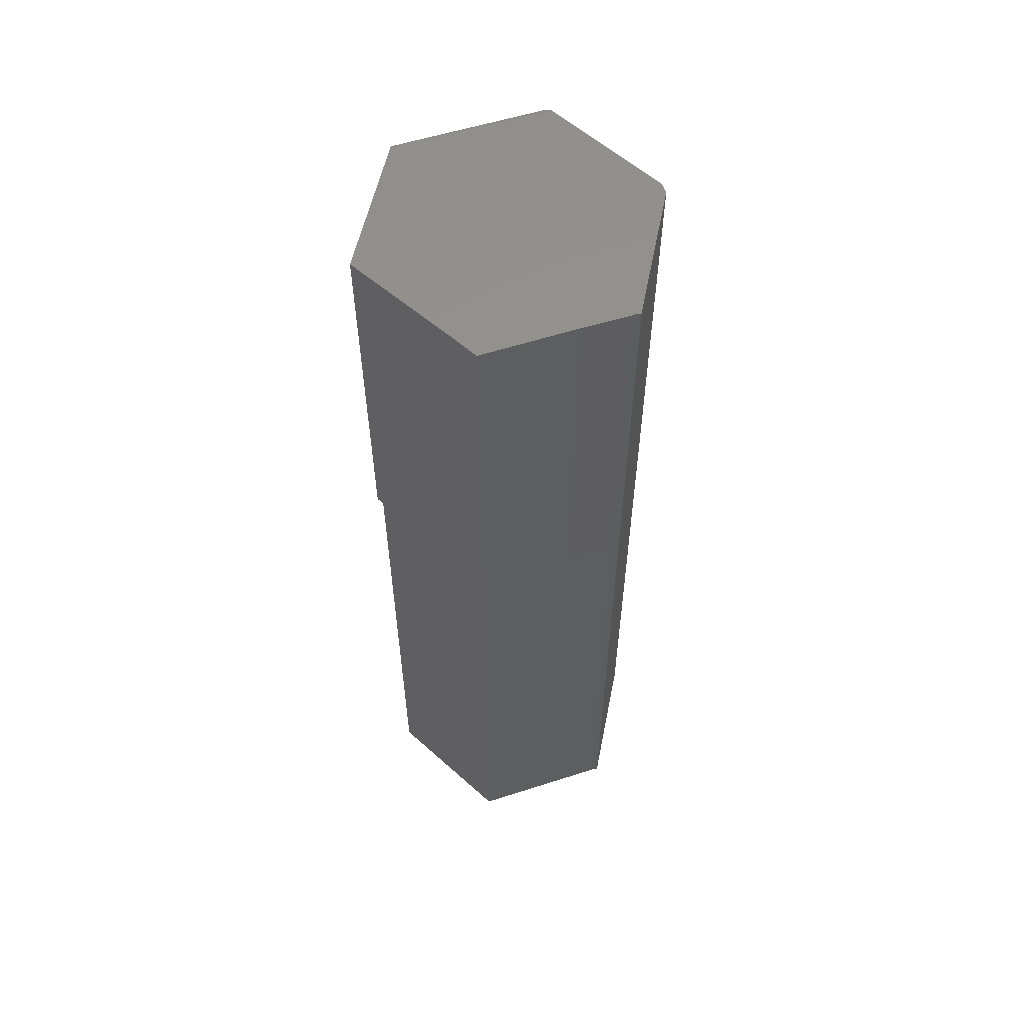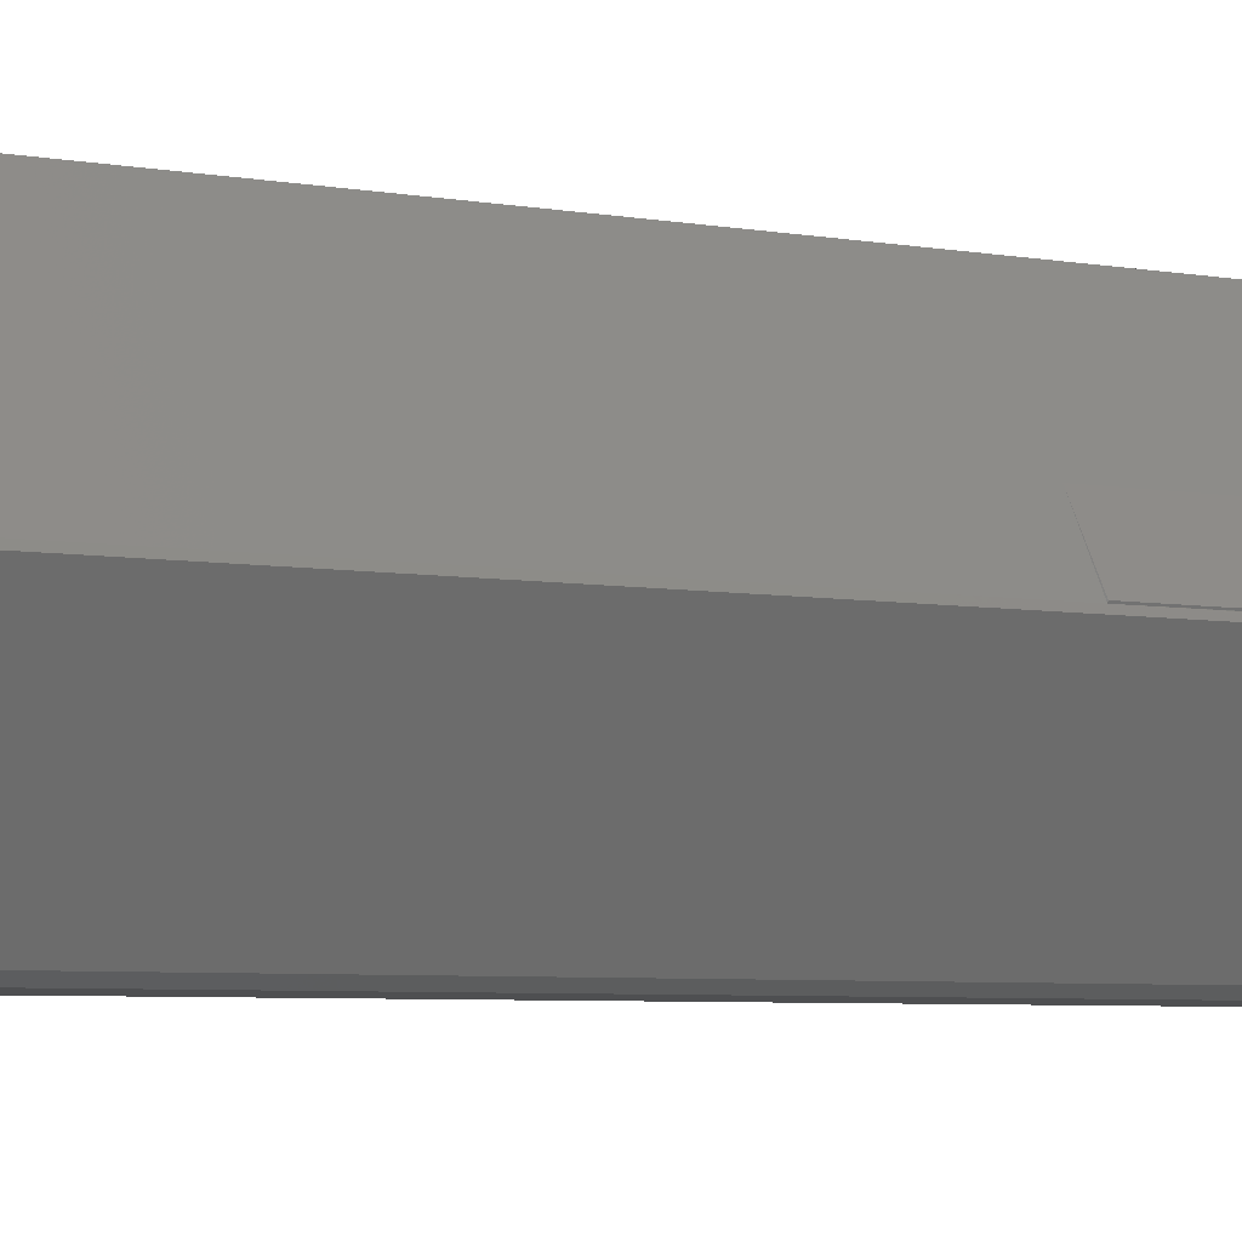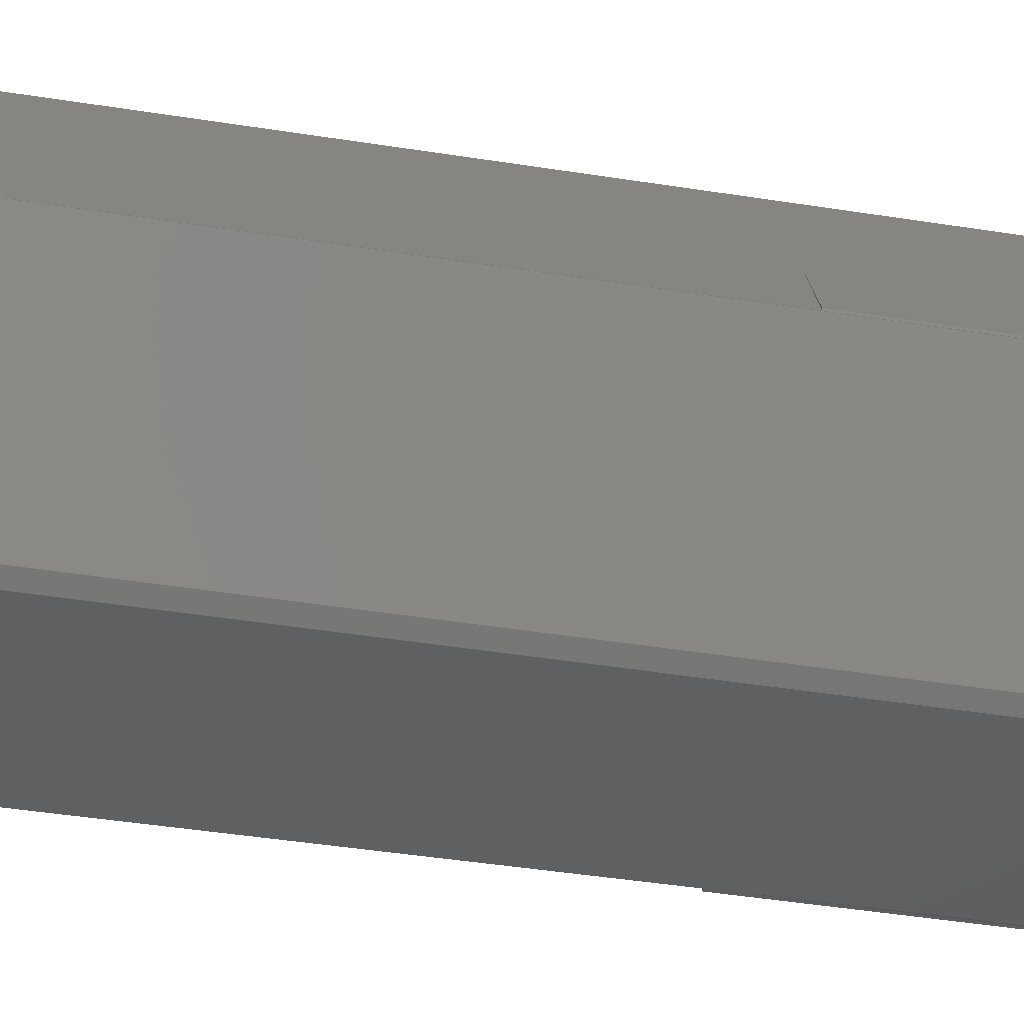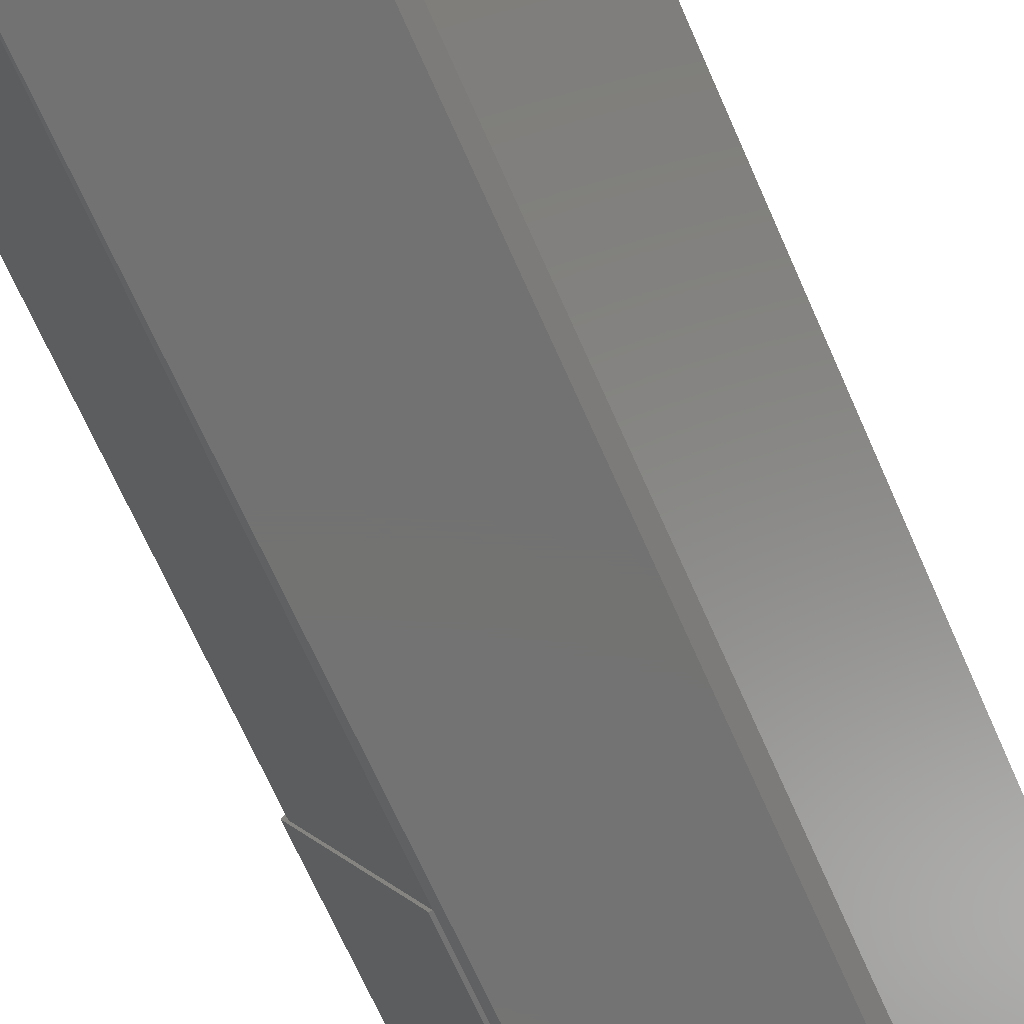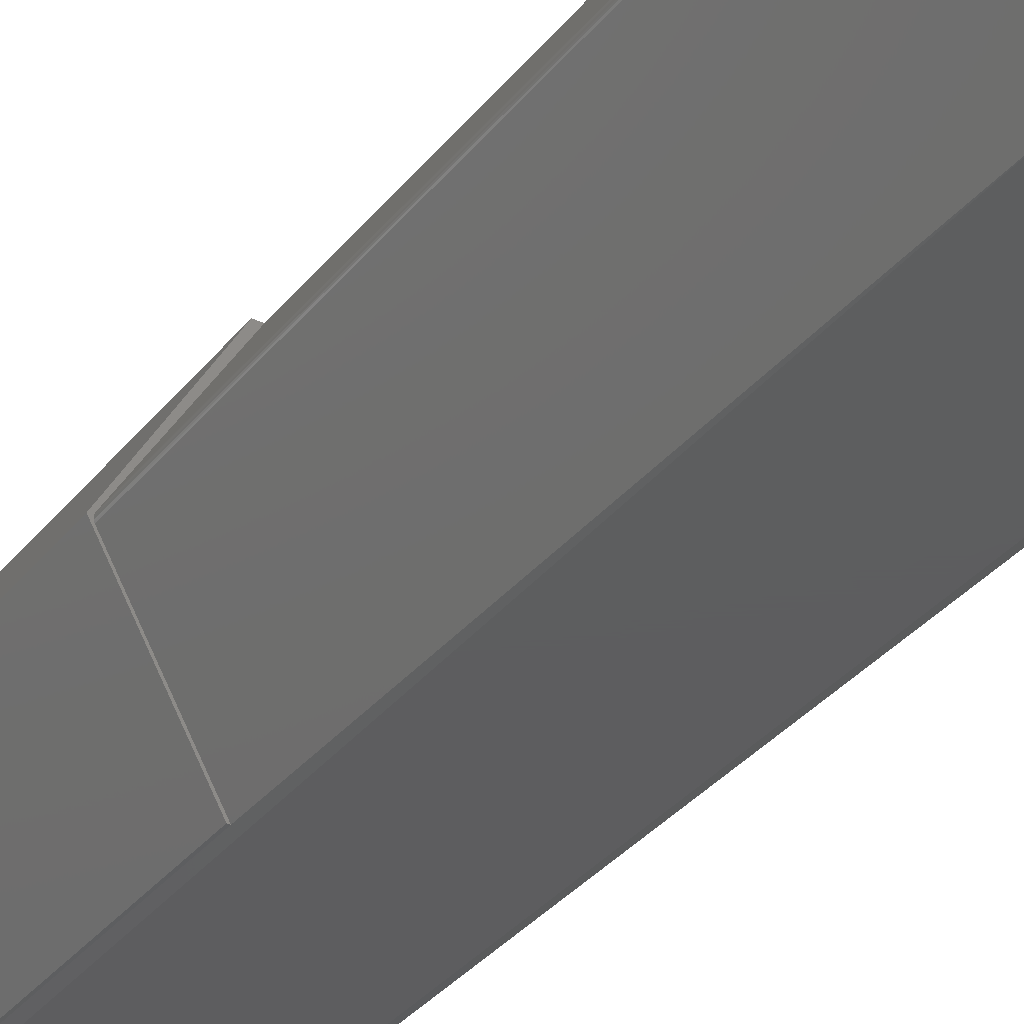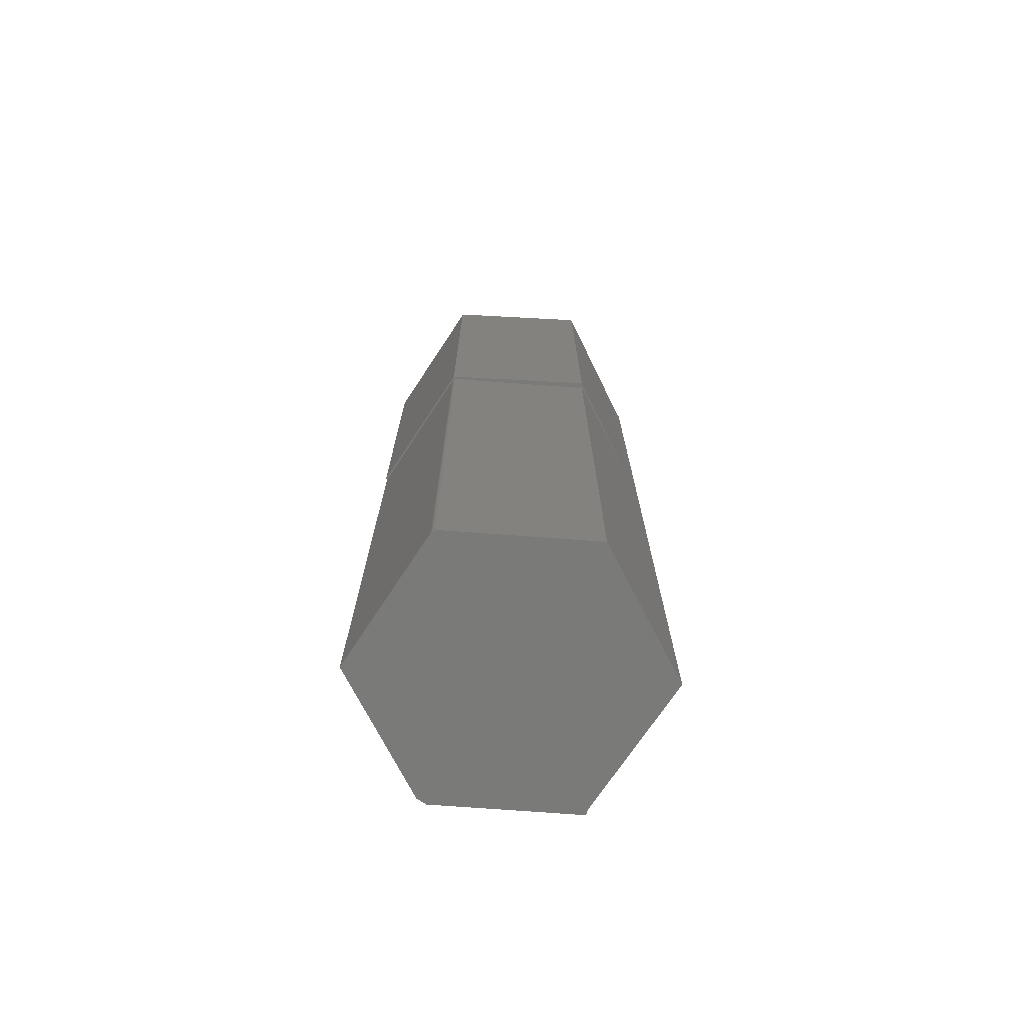
<metadata>
{"format":"stl","ext":"stl","renderer":"f3d","projection":"perspective","resolution":1024,"background":"white","views":[{"elev":58.0,"azim":-137.2,"up":"+Z"},{"elev":-4.5,"azim":-124.6,"up":"+Y"},{"elev":-40.1,"azim":-101.4,"up":"+Y"},{"elev":-64.6,"azim":-156.9,"up":"+Y"},{"elev":-33.1,"azim":148.2,"up":"+Y"},{"elev":-73.1,"azim":117.3,"up":"+Z"}]}
</metadata>
<code>
# stl→obj: 51 verts, 98 faces
v -0.1921 -0.002632 -0.75
v 0.1899 -0.001368 -0.75
v -0.09619 -0.1591 -0.75
v -0.08429 -0.1658 -0.75
v 0.1909 0.002608 -0.75
v 0.1908 0.00123 -0.75
v 0.1904 -0.0001092 -0.75
v 0.09737 -0.1658 -0.75
v -0.1868 0.002632 -0.75
v 0.1907 0.003982 -0.75
v -0.09737 0.1658 -0.75
v 0.09211 0.1658 -0.75
v 0.1897 0.006544 -0.75
v 0.1903 0.005307 -0.75
v 0.1897 0.006544 0
v 0.09211 0.1658 0
v 0.09993 -0.1612 0
v 0.09993 -0.1612 0.4978
v 0.09109 -0.1658 0.5
v 0.1899 -0.001368 0
v 0.0986 0.1692 0
v -0.06719 0.1658 0
v 0.1026 -0.1612 0
v 0.1953 0.00403 0
v 0.1904 -0.0001092 0
v 0.1908 0.00123 0
v 0.1909 0.002608 0
v 0.1907 0.003982 0
v 0.1903 0.005307 0
v 0.1907 0.01184 0.5
v 0.0986 0.1692 0.5
v -0.06719 0.1658 0.5
v -0.09737 0.1658 0.5
v -0.1567 0.05756 0.5
v -0.1875 0.00403 0.5
v -0.1875 0.002632 0.5
v -0.1921 -0.002632 0.5
v -0.09619 -0.1591 0.5
v -0.08429 -0.1658 0.5
v 0.1026 -0.1612 0.4922
v 0.1951 0.004414 0.4946
v 0.1025 -0.1612 0.4934
v 0.1953 0.00403 0.4922
v 0.1016 -0.1612 0.4958
v 0.1944 0.005523 0.4968
v 0.1934 0.007242 0.4985
v 0.1922 0.009409 0.4996
v 0.1915 0.0106 0.4999
v -0.1868 0.002632 0
v -0.1567 0.05756 0
v -0.1875 0.00403 0
f 1 2 3
f 2 4 3
f 5 6 2
f 6 7 2
f 8 4 2
f 9 10 5
f 9 5 2
f 9 2 1
f 11 12 13
f 11 13 14
f 11 14 10
f 11 10 9
f 15 13 16
f 16 13 12
f 17 18 19
f 17 19 8
f 17 8 2
f 17 2 20
f 15 16 21
f 16 22 21
f 17 20 23
f 24 23 20
f 24 20 25
f 24 25 26
f 24 26 27
f 24 27 28
f 24 28 29
f 24 29 15
f 24 15 21
f 20 2 25
f 25 2 7
f 25 7 26
f 26 7 6
f 26 6 27
f 27 6 5
f 27 5 28
f 28 5 10
f 28 10 29
f 29 10 14
f 29 14 15
f 15 14 13
f 30 31 32
f 30 32 33
f 30 33 34
f 30 34 35
f 30 35 36
f 30 36 37
f 30 37 38
f 30 38 39
f 30 39 19
f 4 8 39
f 39 8 19
f 1 3 37
f 37 3 38
f 38 3 39
f 39 3 4
f 40 41 42
f 40 43 41
f 42 41 44
f 41 45 44
f 18 44 45
f 18 45 46
f 18 46 47
f 18 47 48
f 18 48 30
f 18 30 19
f 49 37 36
f 49 9 37
f 37 9 1
f 33 32 11
f 11 32 22
f 11 22 12
f 12 22 16
f 11 9 49
f 11 49 50
f 11 50 34
f 11 34 33
f 49 51 50
f 17 23 40
f 17 40 42
f 17 42 44
f 17 44 18
f 51 49 35
f 35 49 36
f 50 51 34
f 34 51 35
f 21 22 31
f 31 22 32
f 31 46 45
f 31 45 41
f 31 41 43
f 31 43 24
f 31 24 21
f 46 31 30
f 46 30 48
f 46 48 47
f 23 24 40
f 40 24 43

</code>
